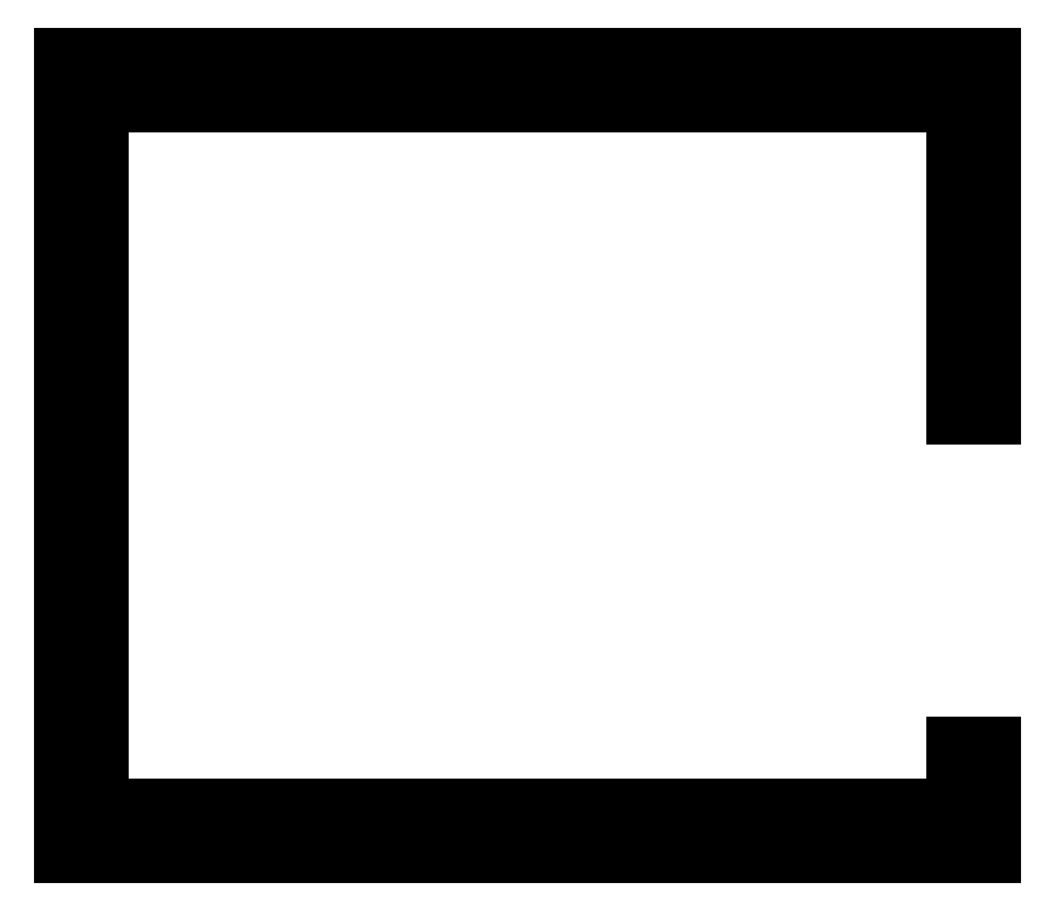
<metadata>
{"format":"dxf","ext":"dxf","renderer":"ezdxf+matplotlib","layout":"modelspace","background":"white","min_lineweight":24,"dpi":150}
</metadata>
<code>
0
SECTION
2
ENTITIES
0
CIRCLE
8
A-DETL-2
10
4519
20
2557
40
85
0
LINE
8
A-DETL-2
10
4519
20
2657
11
4466
21
2748
0
LINE
8
A-DETL-2
10
4466
20
2748
11
4571
21
2748
0
LINE
8
A-DETL-2
10
4571
20
2748
11
4519
21
2657
0
LINE
8
A-DETL-2
10
4519
20
2457
11
4466
21
2366
0
LINE
8
A-DETL-2
10
4466
20
2366
11
4571
21
2366
0
LINE
8
A-DETL-2
10
4571
20
2366
11
4519
21
2457
0
LINE
8
A-DETL-2
10
4419
20
2557
11
4328
21
2610
0
LINE
8
A-DETL-2
10
4328
20
2610
11
4328
21
2505
0
LINE
8
A-DETL-2
10
4328
20
2505
11
4419
21
2557
0
LINE
8
A-DETL-2
10
4619
20
2557
11
4710
21
2610
0
LINE
8
A-DETL-2
10
4710
20
2610
11
4710
21
2505
0
LINE
8
A-DETL-2
10
4710
20
2505
11
4619
21
2557
0
LINE
8
P-PIPE-5
10
4991
20
3652
11
4991
21
3673
0
LINE
8
P-PIPE-6
10
4991
20
3702
11
4991
21
3723
0
LINE
8
A-FLOR-OVHD
10
4619
20
2557
11
4629
21
2557
0
LWPOLYLINE
8
A-AREA-BNDY
90
    4
70
    1
43
0
10
2754
20
2007
10
4819
20
2007
10
4819
20
3707
10
2754
20
3707
0
HATCH
8
I-WALL-2
10
0
20
0
30
0
210
0
220
0
230
1
2
SOLID
70
    1
71
    0
91
    1
92
    0
93
    6
72
    1
10
4819
20
1977
11
4839
21
1977
72
    1
10
4839
20
1977
11
4839
21
1987
72
    1
10
4839
20
1987
11
2724
21
1987
72
    1
10
2724
20
1987
11
2724
21
1977
72
    1
10
2724
20
1977
11
4336
21
1977
72
    1
10
4336
20
1977
11
4819
21
1977
97
    0
75
    0
76
    1
98
    0
0
HATCH
8
I-WALL-2
10
0
20
0
30
0
210
0
220
0
230
1
2
SOLID
70
    1
71
    0
91
    1
92
    0
93
    6
72
    1
10
4819
20
1987
11
4830
21
1987
72
    1
10
4830
20
1987
11
4830
21
1996
72
    1
10
4830
20
1996
11
2733
21
1996
72
    1
10
2733
20
1996
11
2733
21
1987
72
    1
10
2733
20
1987
11
4336
21
1987
72
    1
10
4336
20
1987
11
4819
21
1987
97
    0
75
    0
76
    1
98
    0
0
HATCH
8
I-WALL-2
10
0
20
0
30
0
210
0
220
0
230
1
2
SOLID
70
    1
71
    0
91
    1
92
    0
93
    6
72
    1
10
4819
20
1996
11
4828
21
1996
72
    1
10
4828
20
1996
11
4828
21
1998
72
    1
10
4828
20
1998
11
2745
21
1998
72
    1
10
2745
20
1998
11
2743
21
1996
72
    1
10
2743
20
1996
11
4336
21
1996
72
    1
10
4336
20
1996
11
4819
21
1996
97
    0
75
    0
76
    1
98
    0
0
HATCH
8
I-WALL-2
10
0
20
0
30
0
210
0
220
0
230
1
2
SOLID
70
    1
71
    0
91
    1
92
    0
93
    5
72
    1
10
2724
20
1987
11
2733
21
1987
72
    1
10
2733
20
1987
11
2733
21
3737
72
    1
10
2733
20
3737
11
2724
21
3736
72
    1
10
2724
20
3736
11
2724
21
1996
72
    1
10
2724
20
1996
11
2724
21
1987
97
    0
75
    0
76
    1
98
    0
0
HATCH
8
I-WALL-2
10
0
20
0
30
0
210
0
220
0
230
1
2
SOLID
70
    1
71
    0
91
    1
92
    0
93
    5
72
    1
10
2743
20
1996
11
2743
21
1996
72
    1
10
2743
20
1996
11
2743
21
3728
72
    1
10
2743
20
3728
11
2733
21
3728
72
    1
10
2733
20
3728
11
2733
21
1996
72
    1
10
2733
20
1996
11
2743
21
1996
97
    0
75
    0
76
    1
98
    0
0
HATCH
8
I-WALL-2
10
0
20
0
30
0
210
0
220
0
230
1
2
SOLID
70
    1
71
    0
91
    1
92
    0
93
    5
72
    1
10
2743
20
1998
11
2745
21
1998
72
    1
10
2745
20
1998
11
2744
21
3717
72
    1
10
2744
20
3717
11
2743
21
3718
72
    1
10
2743
20
3718
11
2743
21
2007
72
    1
10
2743
20
2007
11
2743
21
1998
97
    0
75
    0
76
    1
98
    0
0
HATCH
8
I-WALL-2
10
0
20
0
30
0
210
0
220
0
230
1
2
SOLID
70
    1
71
    0
91
    1
92
    0
93
    6
72
    1
10
4819
20
3728
11
4839
21
3728
72
    1
10
4839
20
3728
11
4839
21
3737
72
    1
10
4839
20
3737
11
2733
21
3737
72
    1
10
2733
20
3737
11
2733
21
3728
72
    1
10
2733
20
3728
11
4336
21
3728
72
    1
10
4336
20
3728
11
4819
21
3728
97
    0
75
    0
76
    1
98
    0
0
HATCH
8
I-WALL-2
10
0
20
0
30
0
210
0
220
0
230
1
2
SOLID
70
    1
71
    0
91
    1
92
    0
93
    9
72
    1
10
4830
20
3718
11
4830
21
3728
72
    1
10
4830
20
3728
11
2743
21
3728
72
    1
10
2743
20
3728
11
2743
21
3718
72
    1
10
2743
20
3718
11
4711
21
3718
72
    1
10
4711
20
3718
11
4711
21
3723
72
    1
10
4711
20
3723
11
4819
21
3722
72
    1
10
4819
20
3722
11
4819
21
3718
72
    1
10
4819
20
3718
11
4828
21
3718
72
    1
10
4828
20
3718
11
4830
21
3718
97
    0
75
    0
76
    1
98
    0
0
HATCH
8
I-WALL-2
10
0
20
0
30
0
210
0
220
0
230
1
2
SOLID
70
    1
71
    0
91
    1
92
    0
93
    4
72
    1
10
4819
20
3718
11
4819
21
3723
72
    1
10
4819
20
3723
11
4711
21
3723
72
    1
10
4711
20
3723
11
4711
21
3718
72
    1
10
4711
20
3718
11
4819
21
3718
97
    0
75
    0
76
    1
98
    0
0
HATCH
8
I-WALL-2
10
0
20
0
30
0
210
0
220
0
230
1
2
SOLID
70
    1
71
    0
91
    2
92
    0
93
    4
72
    1
10
2745
20
3716
11
4711
21
3716
72
    1
10
4711
20
3716
11
4711
21
3718
72
    1
10
4711
20
3718
11
2745
21
3718
72
    1
10
2745
20
3718
11
2745
21
3716
97
    0
92
    0
93
    5
72
    1
10
4819
20
3716
11
4828
21
3717
72
    1
10
4828
20
3717
11
4828
21
3718
72
    1
10
4828
20
3718
11
4819
21
3718
72
    1
10
4819
20
3718
11
4819
21
3717
72
    1
10
4819
20
3717
11
4819
21
3716
97
    0
75
    0
76
    1
98
    0
0
HATCH
8
I-WALL-2
10
0
20
0
30
0
210
0
220
0
230
1
2
SOLID
70
    1
71
    0
91
    1
92
    0
93
    4
72
    1
10
4819
20
3716
11
4819
21
3718
72
    1
10
4819
20
3718
11
4711
21
3718
72
    1
10
4711
20
3718
11
4711
21
3716
72
    1
10
4711
20
3716
11
4819
21
3716
97
    0
75
    0
76
    1
98
    0
0
HATCH
8
I-WALL-2
10
0
20
0
30
0
210
0
220
0
230
1
2
SOLID
70
    1
71
    0
91
    4
92
    0
93
    4
72
    1
10
4849
20
1977
11
4849
21
2157
72
    1
10
4849
20
2157
11
4839
21
2157
72
    1
10
4839
20
2157
11
4839
21
1977
72
    1
10
4839
20
1977
11
4849
21
1977
97
    0
92
    0
93
    4
72
    1
10
4849
20
2957
11
4849
21
3652
72
    1
10
4849
20
3652
11
4839
21
3652
72
    1
10
4839
20
3652
11
4839
21
2957
72
    1
10
4839
20
2957
11
4849
21
2957
97
    0
92
    0
93
    4
72
    1
10
4849
20
3673
11
4849
21
3702
72
    1
10
4849
20
3702
11
4839
21
3702
72
    1
10
4839
20
3702
11
4840
21
3673
72
    1
10
4840
20
3673
11
4849
21
3673
97
    0
92
    0
93
    5
72
    1
10
4840
20
3723
11
4849
21
3723
72
    1
10
4849
20
3723
11
4849
21
3737
72
    1
10
4849
20
3737
11
4839
21
3737
72
    1
10
4839
20
3737
11
4839
21
3723
72
    1
10
4839
20
3723
11
4840
21
3723
97
    0
75
    0
76
    1
98
    0
0
HATCH
8
I-WALL-2
10
0
20
0
30
0
210
0
220
0
230
1
2
SOLID
70
    1
71
    0
91
    2
92
    0
93
    5
72
    1
10
4839
20
3652
11
4849
21
3653
72
    1
10
4849
20
3653
11
4849
21
3673
72
    1
10
4849
20
3673
11
4839
21
3672
72
    1
10
4839
20
3672
11
4839
21
3652
72
    1
10
4839
20
3652
11
4839
21
3652
97
    0
92
    0
93
    4
72
    1
10
4849
20
3702
11
4849
21
3723
72
    1
10
4849
20
3723
11
4839
21
3722
72
    1
10
4839
20
3722
11
4840
21
3702
72
    1
10
4840
20
3702
11
4849
21
3702
97
    0
75
    0
76
    1
98
    0
0
HATCH
8
I-WALL-2
10
0
20
0
30
0
210
0
220
0
230
1
2
SOLID
70
    1
71
    0
91
    4
92
    0
93
    4
72
    1
10
4839
20
1987
11
4839
21
2157
72
    1
10
4839
20
2157
11
4830
21
2157
72
    1
10
4830
20
2157
11
4830
21
1987
72
    1
10
4830
20
1987
11
4839
21
1987
97
    0
92
    0
93
    4
72
    1
10
4839
20
2957
11
4839
21
3652
72
    1
10
4839
20
3652
11
4830
21
3652
72
    1
10
4830
20
3652
11
4830
21
2957
72
    1
10
4830
20
2957
11
4839
21
2957
97
    0
92
    0
93
    5
72
    1
10
4831
20
3673
11
4839
21
3673
72
    1
10
4839
20
3673
11
4839
21
3702
72
    1
10
4839
20
3702
11
4830
21
3702
72
    1
10
4830
20
3702
11
4830
21
3673
72
    1
10
4830
20
3673
11
4831
21
3673
97
    0
92
    0
93
    6
72
    1
10
4830
20
3718
11
4836
21
3723
72
    1
10
4836
20
3723
11
4839
21
3723
72
    1
10
4839
20
3723
11
4839
21
3728
72
    1
10
4839
20
3728
11
4830
21
3728
72
    1
10
4830
20
3728
11
4830
21
3719
72
    1
10
4830
20
3719
11
4830
21
3718
97
    0
75
    0
76
    1
98
    0
0
HATCH
8
I-WALL-2
10
0
20
0
30
0
210
0
220
0
230
1
2
SOLID
70
    1
71
    0
91
    2
92
    0
93
    5
72
    1
10
4830
20
3652
11
4839
21
3653
72
    1
10
4839
20
3653
11
4839
21
3673
72
    1
10
4839
20
3673
11
4830
21
3672
72
    1
10
4830
20
3672
11
4830
21
3652
72
    1
10
4830
20
3652
11
4830
21
3652
97
    0
92
    0
93
    6
72
    1
10
4830
20
3702
11
4839
21
3703
72
    1
10
4839
20
3703
11
4839
21
3723
72
    1
10
4839
20
3723
11
4834
21
3722
72
    1
10
4834
20
3722
11
4830
21
3718
72
    1
10
4830
20
3718
11
4830
21
3702
72
    1
10
4830
20
3702
11
4830
21
3702
97
    0
75
    0
76
    1
98
    0
0
HATCH
8
I-WALL-2
10
0
20
0
30
0
210
0
220
0
230
1
2
SOLID
70
    1
71
    0
91
    3
92
    0
93
    4
72
    1
10
4830
20
1996
11
4830
21
2157
72
    1
10
4830
20
2157
11
4828
21
2157
72
    1
10
4828
20
2157
11
4829
21
1997
72
    1
10
4829
20
1997
11
4830
21
1996
97
    0
92
    0
93
    5
72
    1
10
4828
20
2957
11
4830
21
2957
72
    1
10
4830
20
2957
11
4830
21
3652
72
    1
10
4830
20
3652
11
4828
21
3652
72
    1
10
4828
20
3652
11
4828
21
3085
72
    1
10
4828
20
3085
11
4828
21
2957
97
    0
92
    0
93
    4
72
    1
10
4830
20
3673
11
4830
21
3702
72
    1
10
4830
20
3702
11
4828
21
3702
72
    1
10
4828
20
3702
11
4828
21
3673
72
    1
10
4828
20
3673
11
4830
21
3673
97
    0
75
    0
76
    1
98
    0
0
HATCH
8
I-WALL-2
10
0
20
0
30
0
210
0
220
0
230
1
2
SOLID
70
    1
71
    0
91
    2
92
    0
93
    5
72
    1
10
4828
20
3652
11
4830
21
3652
72
    1
10
4830
20
3652
11
4830
21
3673
72
    1
10
4830
20
3673
11
4828
21
3672
72
    1
10
4828
20
3672
11
4828
21
3652
72
    1
10
4828
20
3652
11
4828
21
3652
97
    0
92
    0
93
    4
72
    1
10
4830
20
3702
11
4829
21
3718
72
    1
10
4829
20
3718
11
4828
21
3715
72
    1
10
4828
20
3715
11
4828
21
3702
72
    1
10
4828
20
3702
11
4830
21
3702
97
    0
75
    0
76
    1
98
    0
0
LINE
8
A-DETL
10
4219
20
3707
11
4219
21
3508
0
LINE
8
A-DETL
10
4395
20
3508
11
4426
21
3508
0
LINE
8
A-DETL
10
4426
20
3508
11
4435
21
3508
0
LINE
8
A-DETL
10
4436
20
3508
11
4443
21
3508
0
LINE
8
A-DETL
10
4566
20
3508
11
4571
21
3508
0
LINE
8
A-DETL
10
4444
20
3508
11
4471
21
3508
0
LINE
8
A-DETL
10
4475
20
3508
11
4476
21
3508
0
LINE
8
A-DETL
10
4362
20
3508
11
4364
21
3508
0
LINE
8
A-DETL
10
4365
20
3508
11
4394
21
3508
0
LINE
8
A-DETL
10
4267
20
3508
11
4272
21
3508
0
LINE
8
A-DETL
10
4243
20
3508
11
4267
21
3508
0
LINE
8
A-DETL
10
4272
20
3508
11
4338
21
3508
0
LINE
8
A-DETL
10
4338
20
3508
11
4361
21
3508
0
LINE
8
A-DETL
10
4476
20
3508
11
4500
21
3508
0
LINE
8
A-DETL
10
4500
20
3508
11
4566
21
3508
0
LINE
8
A-DETL
10
4571
20
3508
11
4595
21
3508
0
LINE
8
A-DETL
10
4219
20
3508
11
4242
21
3508
0
LINE
8
A-DETL
10
4595
20
3508
11
4819
21
3508
0
LINE
8
I-WALL-4
10
4819
20
2007
11
2754
21
2007
0
LINE
8
I-WALL-4
10
2674
20
1902
11
4899
21
1902
0
LINE
8
A-WALL
10
2745
20
1998
11
4819
21
1998
0
LINE
8
A-WALL
10
2724
20
1977
11
4849
21
1977
0
LINE
8
A-WALL
10
2733
20
1987
11
4839
21
1987
0
LINE
8
A-WALL
10
2743
20
1996
11
4830
21
1996
0
LINE
8
A-WALL
10
4828
20
1998
11
4819
21
1998
0
LINE
8
I-WALL-4
10
2754
20
2007
11
2754
21
3707
0
LINE
8
I-WALL-4
10
2674
20
3812
11
2674
21
1902
0
LINE
8
A-WALL
10
2745
20
3716
11
2745
21
1998
0
LINE
8
A-WALL
10
2724
20
3737
11
2724
21
1977
0
LINE
8
A-WALL
10
2733
20
3728
11
2733
21
1987
0
LINE
8
A-WALL
10
2743
20
3718
11
2743
21
1996
0
LINE
8
I-WALL-4
10
2754
20
3707
11
4819
21
3707
0
LINE
8
I-WALL-4
10
4899
20
3812
11
2674
21
3812
0
LINE
8
A-WALL
10
4828
20
3716
11
2745
21
3716
0
LINE
8
A-WALL
10
4849
20
3737
11
2724
21
3737
0
LINE
8
A-WALL
10
4839
20
3728
11
2733
21
3728
0
LINE
8
A-WALL
10
4830
20
3718
11
2743
21
3718
0
LINE
8
I-WALL-4
10
4819
20
3706
11
4819
21
3705
0
LINE
8
I-WALL-4
10
4819
20
3669
11
4819
21
3668
0
LINE
8
I-WALL-4
10
4819
20
3667
11
4819
21
3665
0
LINE
8
I-WALL-4
10
4819
20
3664
11
4819
21
3662
0
LINE
8
I-WALL-4
10
4819
20
3661
11
4819
21
3660
0
LINE
8
I-WALL-4
10
4819
20
3659
11
4819
21
3657
0
LINE
8
I-WALL-4
10
4819
20
3656
11
4819
21
3655
0
LINE
8
I-WALL-4
10
4819
20
3702
11
4819
21
3673
0
LINE
8
I-WALL-4
10
4819
20
3652
11
4819
21
2957
0
LINE
8
I-WALL-4
10
4819
20
2957
11
4899
21
2957
0
LINE
8
I-WALL-4
10
4899
20
3713
11
4899
21
3715
0
LINE
8
I-WALL-4
10
4899
20
3716
11
4899
21
3718
0
LINE
8
I-WALL-4
10
4899
20
3718
11
4899
21
3720
0
LINE
8
I-WALL-4
10
4899
20
3658
11
4899
21
3660
0
LINE
8
I-WALL-4
10
4899
20
3660
11
4899
21
3662
0
LINE
8
I-WALL-4
10
4899
20
3663
11
4899
21
3665
0
LINE
8
I-WALL-4
10
4899
20
3666
11
4899
21
3668
0
LINE
8
I-WALL-4
10
4899
20
3668
11
4899
21
3670
0
LINE
8
I-WALL-4
10
4899
20
3706
11
4899
21
3707
0
LINE
8
I-WALL-4
10
4899
20
3708
11
4899
21
3710
0
LINE
8
I-WALL-4
10
4899
20
3710
11
4899
21
3712
0
LINE
8
I-WALL-4
10
4899
20
3656
11
4899
21
3657
0
LINE
8
I-WALL-4
10
4899
20
2957
11
4899
21
3652
0
LINE
8
I-WALL-4
10
4899
20
3673
11
4899
21
3702
0
LINE
8
I-WALL-4
10
4899
20
3723
11
4899
21
3812
0
LINE
8
I-WALL-4
10
4819
20
2157
11
4819
21
2007
0
LINE
8
I-WALL-4
10
4899
20
1902
11
4899
21
2157
0
LINE
8
I-WALL-4
10
4899
20
2157
11
4819
21
2157
0
LINE
8
A-WALL
10
4828
20
1998
11
4828
21
2157
0
LINE
8
A-WALL
10
4828
20
3668
11
4828
21
3669
0
LINE
8
A-WALL
10
4828
20
3705
11
4828
21
3706
0
LINE
8
A-WALL
10
4828
20
3707
11
4828
21
3709
0
LINE
8
A-WALL
10
4828
20
3710
11
4828
21
3711
0
LINE
8
A-WALL
10
4828
20
3712
11
4828
21
3714
0
LINE
8
A-WALL
10
4828
20
3715
11
4828
21
3716
0
LINE
8
A-WALL
10
4828
20
3655
11
4828
21
3656
0
LINE
8
A-WALL
10
4828
20
3657
11
4828
21
3659
0
LINE
8
A-WALL
10
4828
20
3660
11
4828
21
3661
0
LINE
8
A-WALL
10
4828
20
3662
11
4828
21
3664
0
LINE
8
A-WALL
10
4828
20
3665
11
4828
21
3667
0
LINE
8
A-WALL
10
4828
20
2957
11
4828
21
3652
0
LINE
8
A-WALL
10
4828
20
3673
11
4828
21
3702
0
LINE
8
A-WALL
10
4849
20
1977
11
4849
21
2157
0
LINE
8
A-WALL
10
4849
20
3657
11
4849
21
3668
0
LINE
8
A-WALL
10
4849
20
3707
11
4849
21
3718
0
LINE
8
A-WALL
10
4849
20
2957
11
4849
21
3652
0
LINE
8
A-WALL
10
4849
20
3673
11
4849
21
3702
0
LINE
8
A-WALL
10
4849
20
3723
11
4849
21
3737
0
LINE
8
A-WALL
10
4839
20
1987
11
4839
21
2157
0
LINE
8
A-WALL
10
4839
20
3655
11
4839
21
3656
0
LINE
8
A-WALL
10
4839
20
3657
11
4839
21
3669
0
LINE
8
A-WALL
10
4839
20
3705
11
4839
21
3706
0
LINE
8
A-WALL
10
4839
20
3707
11
4839
21
3719
0
LINE
8
A-WALL
10
4839
20
2957
11
4839
21
3652
0
LINE
8
A-WALL
10
4839
20
3673
11
4839
21
3702
0
LINE
8
A-WALL
10
4839
20
3723
11
4839
21
3728
0
LINE
8
A-WALL
10
4830
20
1996
11
4830
21
2157
0
LINE
8
A-WALL
10
4830
20
3655
11
4830
21
3656
0
LINE
8
A-WALL
10
4830
20
3657
11
4830
21
3658
0
LINE
8
A-WALL
10
4830
20
3660
11
4830
21
3667
0
LINE
8
A-WALL
10
4830
20
3668
11
4830
21
3669
0
LINE
8
A-WALL
10
4830
20
3705
11
4830
21
3706
0
LINE
8
A-WALL
10
4830
20
3707
11
4830
21
3708
0
LINE
8
A-WALL
10
4830
20
3710
11
4830
21
3717
0
LINE
8
A-WALL
10
4830
20
2957
11
4830
21
3652
0
LINE
8
A-WALL
10
4830
20
3673
11
4830
21
3702
0
LINE
8
A-DETL-1
10
2654
20
3832
11
2654
21
1882
0
LINE
8
A-DETL-1
10
4919
20
3832
11
2654
21
3832
0
INSERT
8
P-SANR-FIXT
2
SEQ_2D_Стиральная машина - 600x600-V22-Битца 8_ТИПИЗАЦИЯ
10
3673
20
3383
30
0
41
1
42
1
43
0
50
270
70
    1
71
    1
44
0
45
0
0
INSERT
8
P-SANR-FIXT
2
SND_2D_Раковина1 - 550х400-V23-Битца 8_ТИПИЗАЦИЯ
10
3804
20
2187
30
0
41
1
42
1
43
0
50
180
70
    1
71
    1
44
0
45
0
0
INSERT
8
P-SANR-FIXT
2
Унитаз_3D_С бачком_Рен - 2D_Унитаз_Бачок-V24-Битца 8_ТИПИЗАЦИЯ
10
4419
20
3646
30
0
41
1
42
1
43
0
50
0
70
    1
71
    1
44
0
45
0
0
INSERT
8
P-SANR-FIXT
2
АИ_2D_Ванна 1685х700 - 2D_Ванна 1700х700-V25-Битца 8_ТИПИЗАЦИЯ
10
3104
20
3707
30
0
41
1
42
1
43
0
50
0
70
    1
71
    1
44
0
45
0
0
INSERT
8
P-SANR-FIXT
2
АИ_2D_Кран настенный для ванны с душем1 - 2D_Кран настенный для ванны с душем 2-V26-Битца 8_ТИПИЗАЦИЯ
10
3104
20
3707
30
0
41
1
42
1
43
0
50
0
70
    1
71
    1
44
0
45
0
0
INSERT
8
A-DOOR
2
DOR_ДУ_распашная__1Ст_Прямоугольная1 - Вн_ДДГ_800х2070h-V27-Битца 8_ТИПИЗАЦИЯ
10
4859
20
2557
30
0
41
1
42
1
43
0
50
270
70
    1
71
    1
44
0
45
0
0
LINE
8
P-PIPE-CNTR-3
10
4711
20
3662
11
4991
21
3662
0
LINE
8
P-PIPE-CNTR-4
10
4711
20
3712
11
4991
21
3712
0
LINE
8
P-PIPE-CNTR-3
10
4711
20
3662
11
4991
21
3662
0
LINE
8
P-PIPE-CNTR-4
10
4711
20
3712
11
4991
21
3712
0
CIRCLE
8
A-DETL
10
4724
20
4202
40
55
0
LINE
8
A-DETL
10
4724
20
4202
11
4724
21
4311
0
LINE
8
A-DETL
10
4724
20
4202
11
4835
21
4202
0
LINE
8
A-DETL
10
4654
20
4332
11
4835
21
4332
0
LINE
8
A-DETL
10
4654
20
4102
11
4654
21
4332
0
LINE
8
A-DETL
10
4835
20
4102
11
4654
21
4102
0
LINE
8
A-DETL
10
4835
20
4332
11
4835
21
4102
0
LINE
8
A-DETL-1
10
5443
20
1784
11
5123
21
1784
0
MTEXT
8
A-AREA-IDEN-2
10
3506
20
2805
30
0
40
100
41
133.3
71
    1
72
    1
1
СТМ
7
isocpeur_b_i
210
0
220
0
230
1
50
0
73
    2
44
1
0
MTEXT
8
A-AREA-IDEN-2
10
3797
20
2805
30
0
40
100
41
177.8
71
    1
72
    1
1
8-1
7
isocpeur_b_i
210
0
220
0
230
1
50
0
73
    2
44
1
0
MTEXT
8
A-AREA-IDEN-2
10
4015
20
2805
30
0
40
100
41
1639
71
    1
72
    1
1
\fISOCPEUR|b1|i1|c204|p34|;П
7
isocpeur_b_i
210
0
220
0
230
1
50
0
73
    2
44
1
0
MTEXT
8
A-AREA-IDEN-2
10
4108
20
2805
30
0
40
100
41
1661
71
    1
72
    1
1
\fISOCPEUR|b1|i1|c204|p34|;-
7
isocpeur_b_i
210
0
220
0
230
1
50
0
73
    2
44
1
0
MTEXT
8
A-AREA-IDEN-2
10
4187
20
2805
30
0
40
100
41
1639
71
    1
72
    1
1
\fISOCPEUR|b1|i1|c204|p34|;А
7
isocpeur_b_i
210
0
220
0
230
1
50
0
73
    2
44
1
0
MTEXT
8
A-AREA-IDEN-2
10
4287
20
2805
30
0
40
100
41
100
71
    1
72
    1
1
-1
7
isocpeur_b_i
210
0
220
0
230
1
50
0
73
    2
44
1
0
DIMENSION
8
A-ANNO-DIMS
2
*D1
10
4899
20
1276
30
0
11
3786
21
1351
31
0
70
   32
71
    5
72
    0
3
ISO_1_50_0_9К_n_1_5_мм_0_000_черный
53
0
210
0
220
0
230
1
13
2674
23
1902
33
0
14
4899
24
1902
34
0
0
DIMENSION
8
A-ANNO-DIMS
2
*D2
10
2283
20
3812
30
0
11
2208
21
2857
31
0
70
   32
71
    5
72
    0
3
ISO_1_50_0_9К_n_1_5_мм_0_000_черный
53
0
210
0
220
0
230
1
13
2674
23
1902
33
0
14
2674
24
3812
34
0
50
90
0
DIMENSION
8
A-ANNO-DIMS
2
*D3
10
4819
20
2170
30
0
11
4669
21
2245
31
0
70
   32
71
    5
72
    0
3
ISO_1_50_0_9К_n_1_5_мм_0_000_черный
53
0
210
0
220
0
230
1
13
4519
23
2457
33
0
14
4819
24
2276
34
0
0
DIMENSION
8
A-ANNO-DIMS
2
*D4
10
5220
20
2557
30
0
11
5145
21
2357
31
0
70
   32
71
    5
72
    0
3
ISO_1_50_0_9К_n_1_5_мм_0_000_черный
53
0
210
0
220
0
230
1
13
5114
23
2157
33
0
14
4619
24
2557
34
0
50
90
0
DIMENSION
8
A-ANNO-DIMS
2
*D5
10
4819
20
2828
30
0
11
4619
21
2903
31
0
70
   32
71
    5
72
    0
3
ISO_1_50_0_9К_n_1_5_мм_0_000_черный
53
0
210
0
220
0
230
1
13
4419
23
3004
33
0
14
4819
24
2934
34
0
0
DIMENSION
8
A-ANNO-DIMS
2
*D6
10
4899
20
4606
30
0
11
4811
21
4682
31
0
70
   32
71
    5
72
    0
3
ISO_1_50_0_9К_n_1_5_мм_0_000_черный
53
0
210
0
220
0
230
1
13
4724
23
4311
33
0
14
4899
24
3812
34
0
0
DIMENSION
8
A-ANNO-DIMS
2
*D7
10
5220
20
3812
30
0
11
5145
21
4007
31
0
70
   32
71
    5
72
    0
3
ISO_1_50_0_9К_n_1_5_мм_0_000_черный
53
0
210
0
220
0
230
1
13
4835
23
4202
33
0
14
4899
24
3812
34
0
50
90
0
MTEXT
8
A-AREA-IDEN-2
10
2845
20
3159
30
0
40
200
41
322.2
71
    1
72
    1
1
3,5
7
isocpeur_i_2
210
0
220
0
230
1
50
0
73
    2
44
1
0
LINE
8
MY_WALL
10
2674
20
1902
11
4899
21
1902
0
LINE
8
MY_WALL
10
4899
20
1902
11
4899
21
2157
0
LINE
8
MY_WALL
10
4899
20
2157
11
4819
21
2157
0
LINE
8
MY_WALL
10
4819
20
2157
11
4819
21
2008
0
LINE
8
MY_WALL
10
4819
20
2008
11
2754
21
2008
0
LINE
8
MY_WALL
10
2754
20
2008
11
2754
21
3708
0
LINE
8
MY_WALL
10
2754
20
3708
11
4819
21
3708
0
LINE
8
MY_WALL
10
4819
20
3708
11
4819
21
2957
0
LINE
8
MY_WALL
10
4819
20
2957
11
4899
21
2957
0
LINE
8
MY_WALL
10
4899
20
2958
11
4899
21
3812
0
LINE
8
MY_WALL
10
4899
20
3812
11
2673
21
3812
0
LINE
8
MY_WALL
10
2673
20
3812
11
2673
21
1902
0
ENDSEC
0
EOF

</code>
